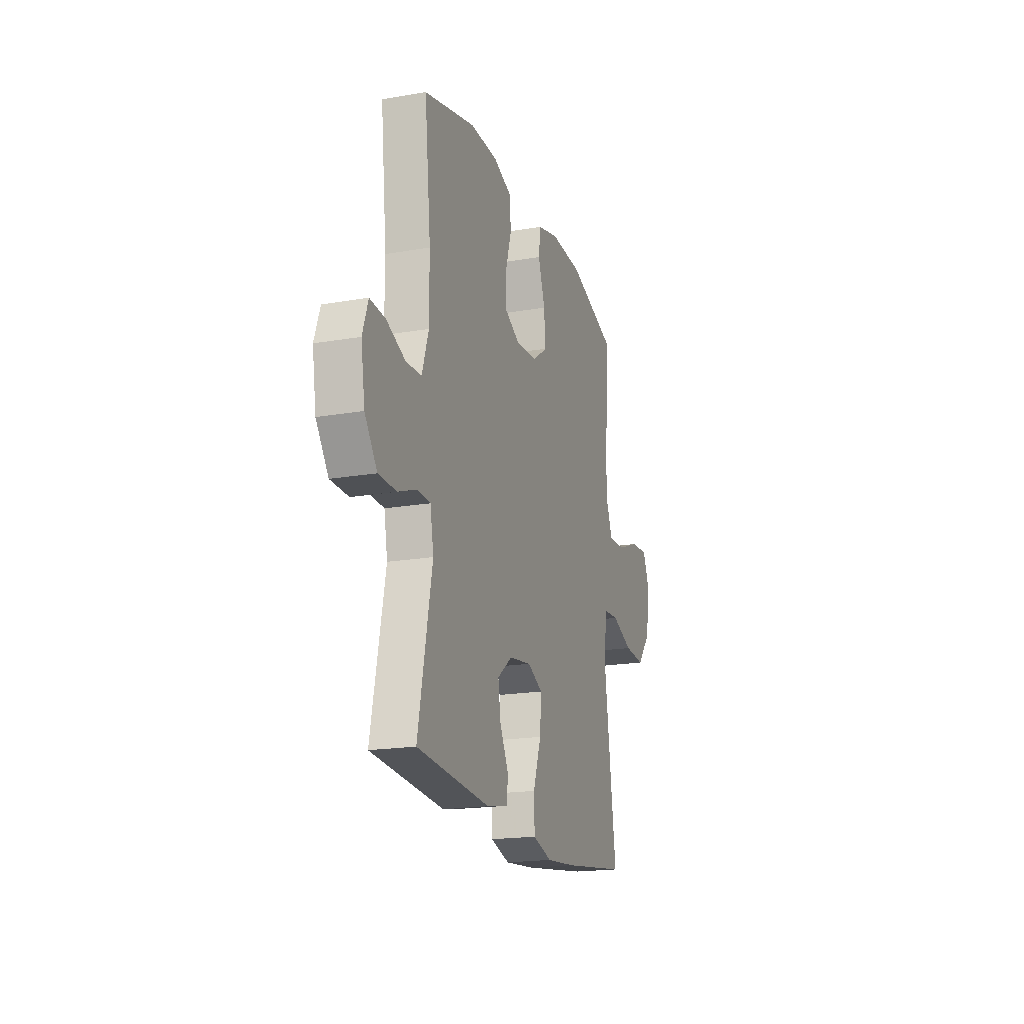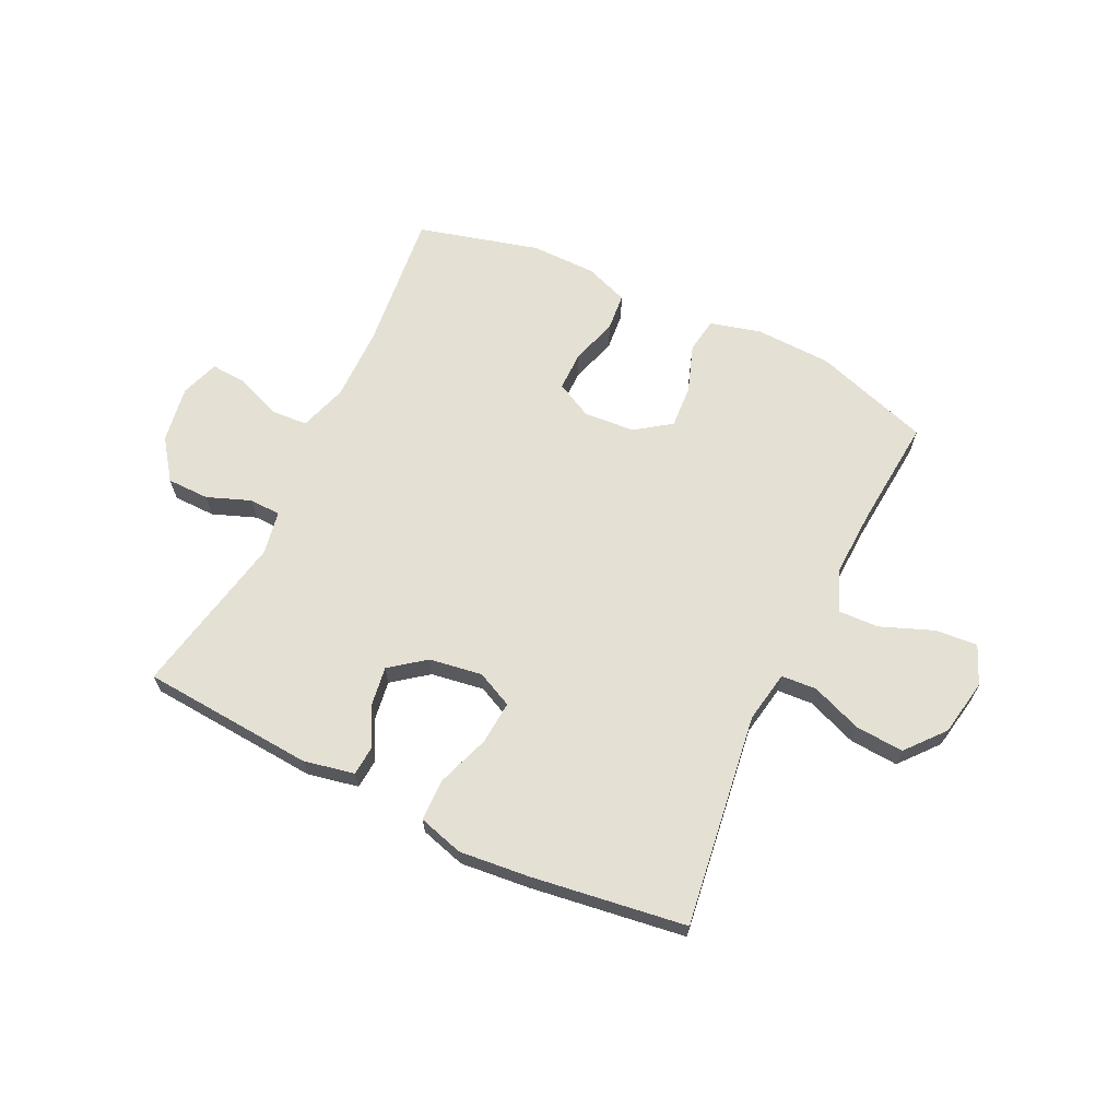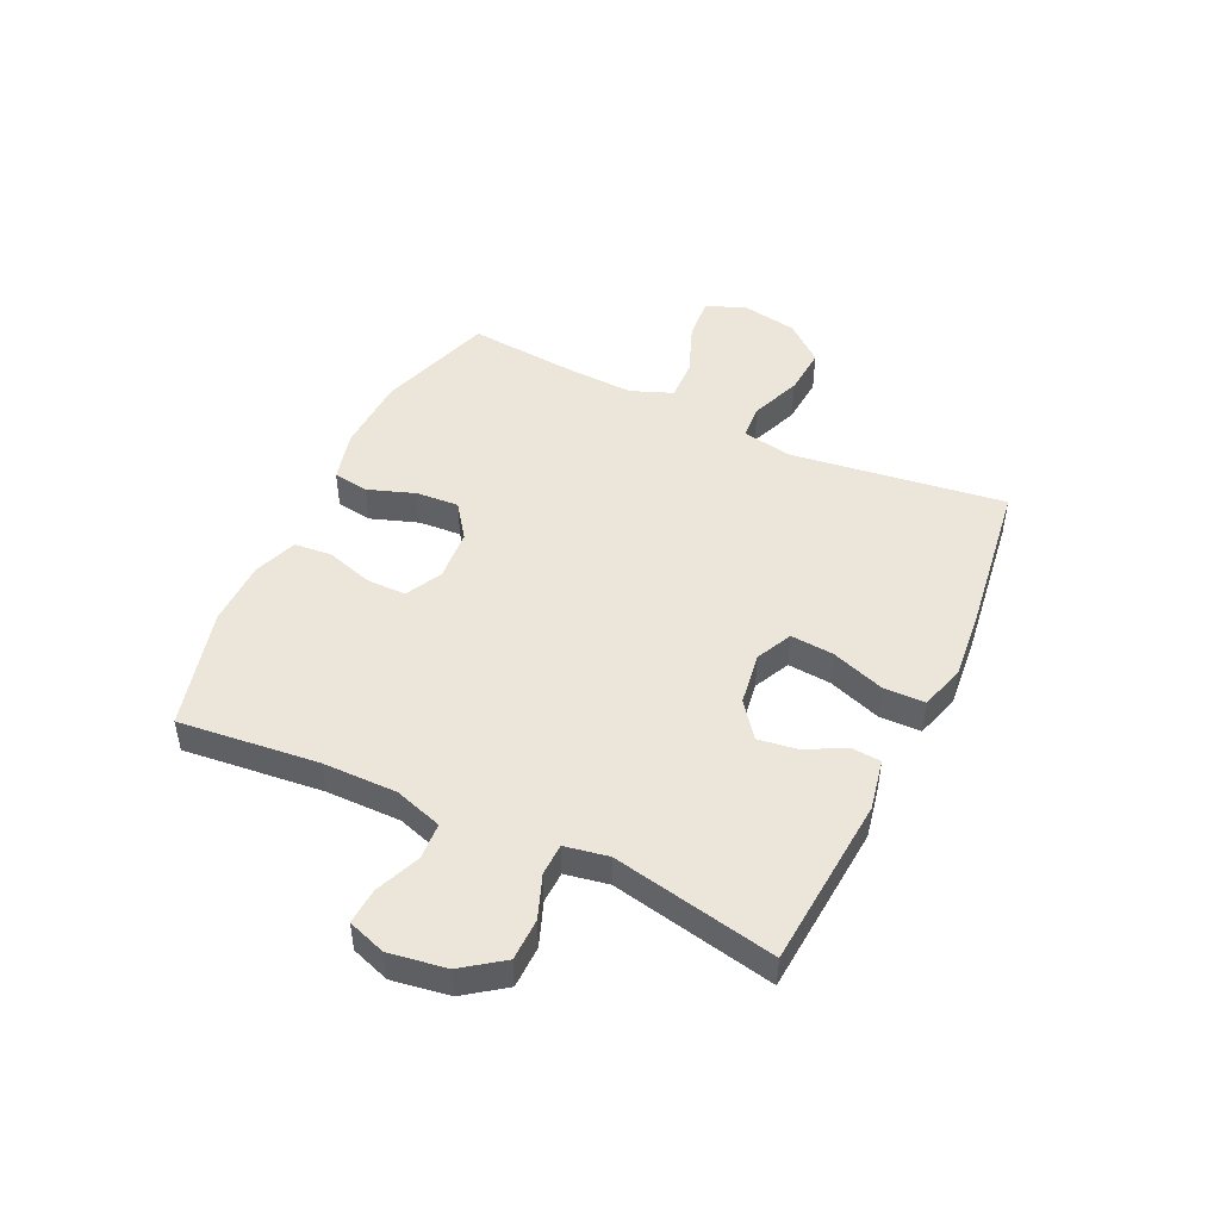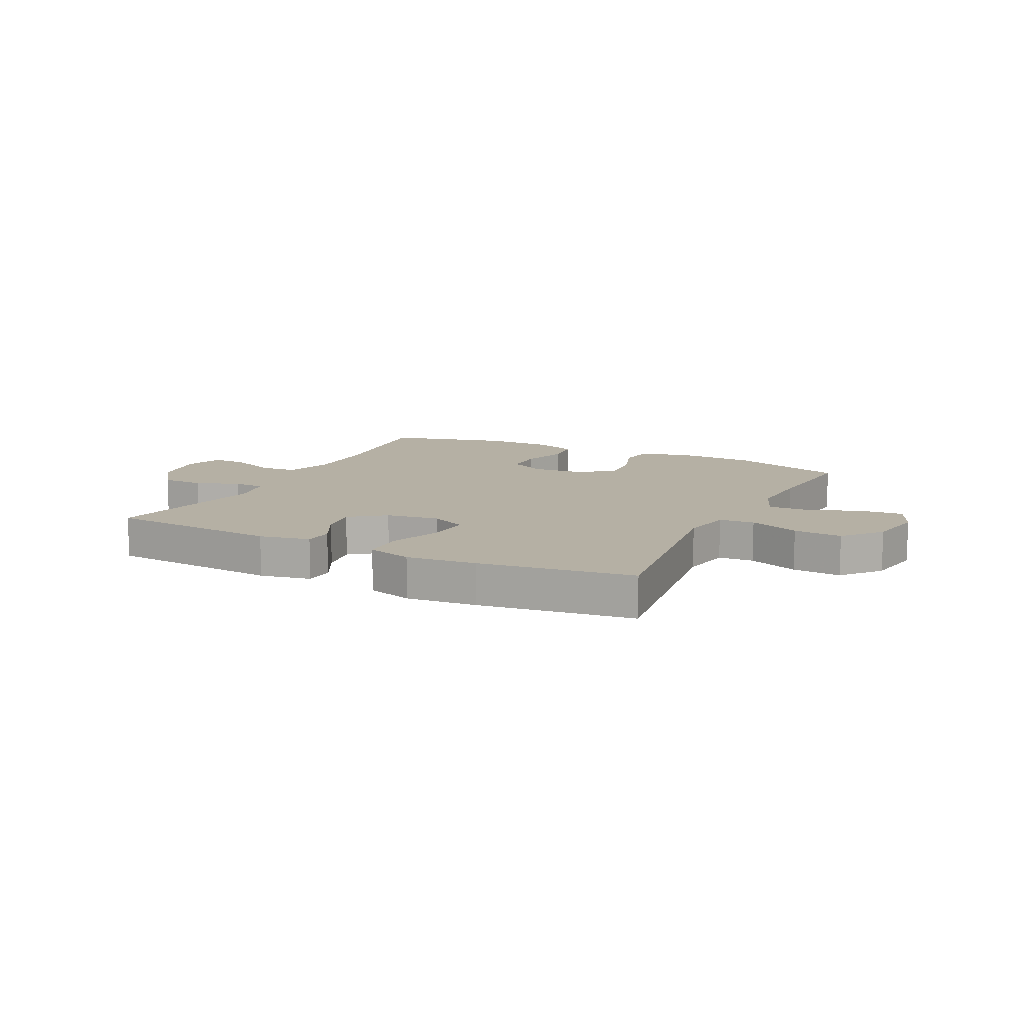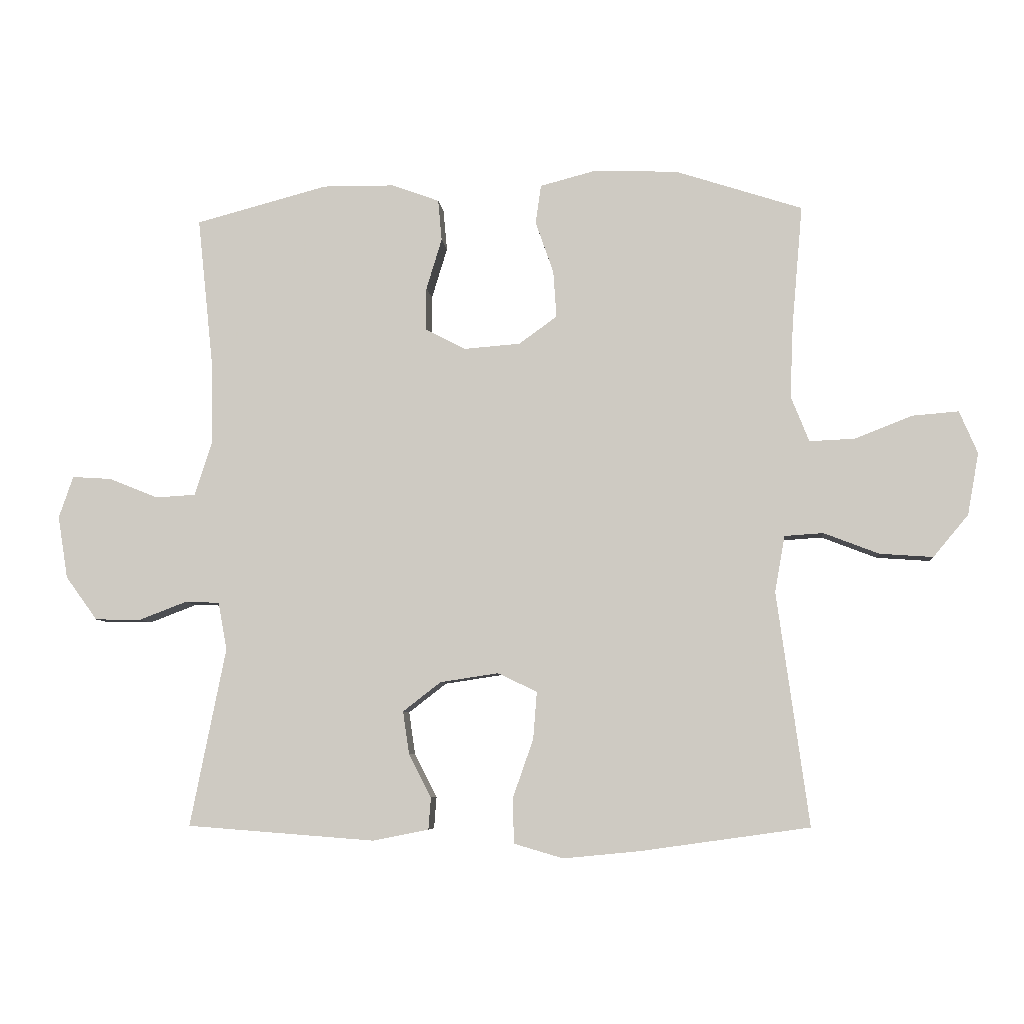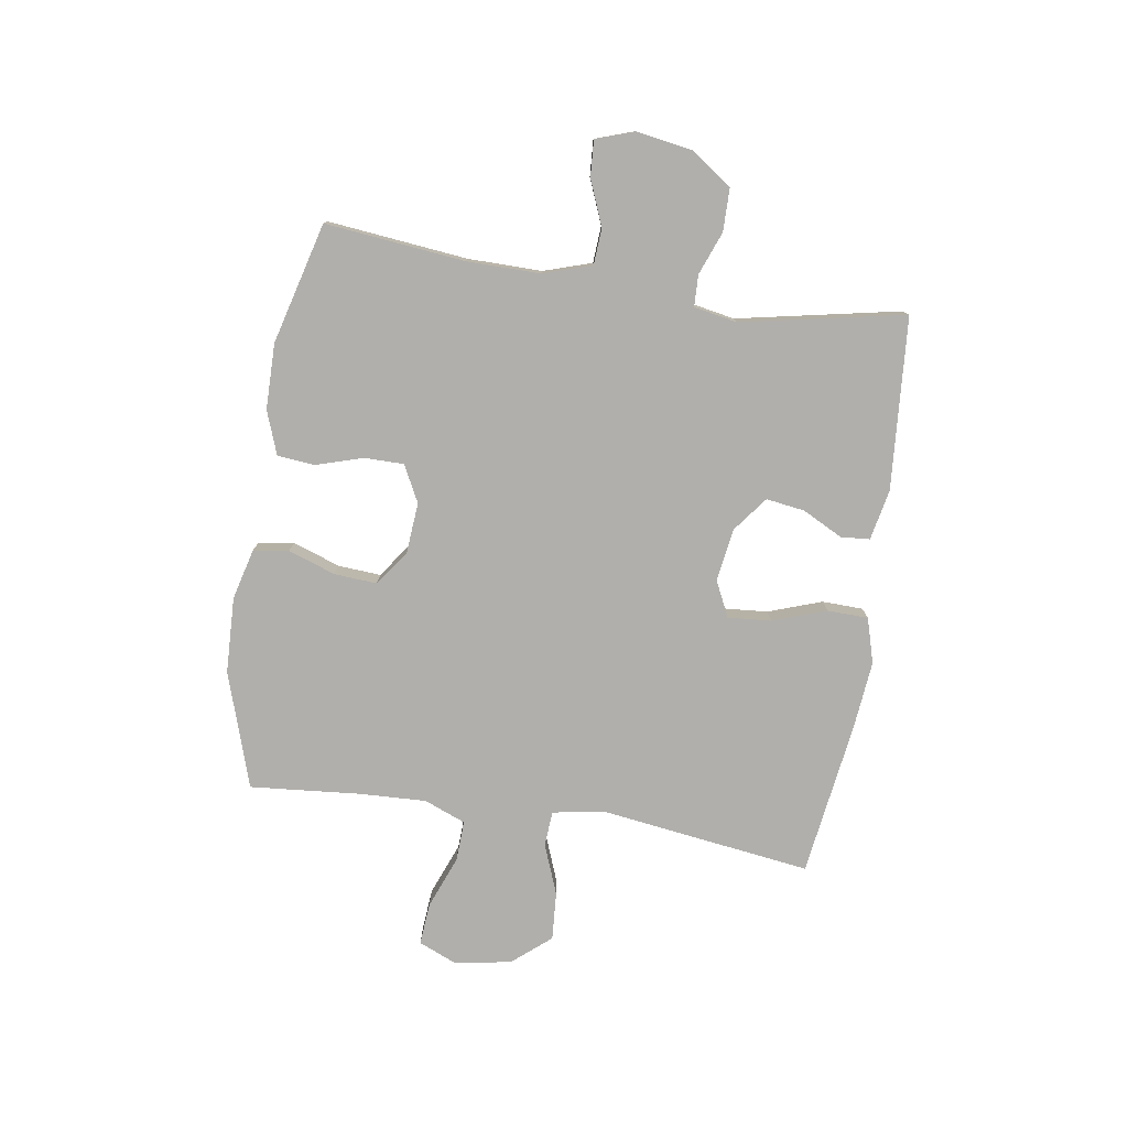
<metadata>
{"format":"obj","ext":"obj","renderer":"f3d","projection":"perspective","resolution":1024,"background":"white","views":[{"elev":-19.1,"azim":108.1,"up":"+Z"},{"elev":65.6,"azim":-154.4,"up":"+Y"},{"elev":47.7,"azim":115.4,"up":"+Y"},{"elev":11.6,"azim":-153.5,"up":"+Y"},{"elev":-6.5,"azim":-174.5,"up":"+Z"},{"elev":-78.2,"azim":81.2,"up":"+Y"}]}
</metadata>
<code>
v -0.5 0.07 0.5
v -0.297 0.07 0.566
v -0.163 0.07 0.571
v -0.074 0.07 0.548
v -0.065 0.07 0.486
v -0.094 0.07 0.403
v -0.099 0.07 0.328
v -0.038 0.07 0.284
v 0.052 0.07 0.277
v 0.116 0.07 0.31
v 0.116 0.07 0.379
v 0.091 0.07 0.461
v 0.097 0.07 0.527
v 0.173 0.07 0.555
v 0.288 0.07 0.556
v 0.5 0.07 0.5
v 0.474 0.07 0.255
v 0.473 0.07 0.125
v 0.5 0.07 0.041
v 0.564 0.07 0.037
v 0.643 0.07 0.069
v 0.706 0.07 0.073
v 0.729 0.07 0.006
v 0.713 0.07 -0.094
v 0.662 0.07 -0.164
v 0.588 0.07 -0.165
v 0.512 0.07 -0.136
v 0.457 0.07 -0.138
v 0.443 0.07 -0.214
v 0.5 0.07 -0.5
v 0.198 0.07 -0.523
v 0.109 0.07 -0.505
v 0.105 0.07 -0.454
v 0.141 0.07 -0.384
v 0.151 0.07 -0.316
v 0.09 0.07 -0.269
v -0.003 0.07 -0.255
v -0.066 0.07 -0.285
v -0.06 0.07 -0.361
v -0.027 0.07 -0.455
v -0.029 0.07 -0.527
v -0.108 0.07 -0.55
v -0.23 0.07 -0.538
v -0.5 0.07 -0.5
v -0.449 0.07 -0.127
v -0.465 0.07 -0.037
v -0.527 0.07 -0.033
v -0.615 0.07 -0.067
v -0.7 0.07 -0.073
v -0.756 0.07 -0.006
v -0.774 0.07 0.093
v -0.745 0.07 0.161
v -0.671 0.07 0.155
v -0.579 0.07 0.119
v -0.507 0.07 0.116
v -0.478 0.07 0.189
v -0.483 0.07 0.307
v -0.5 0 0.5
v -0.297 0 0.566
v -0.163 0 0.571
v -0.074 0 0.548
v -0.065 0 0.486
v -0.094 0 0.403
v -0.099 0 0.328
v -0.038 0 0.284
v 0.052 0 0.277
v 0.116 0 0.31
v 0.116 0 0.379
v 0.091 0 0.461
v 0.097 0 0.527
v 0.173 0 0.555
v 0.288 0 0.556
v 0.5 0 0.5
v 0.474 0 0.255
v 0.473 0 0.125
v 0.5 0 0.041
v 0.564 0 0.037
v 0.643 0 0.069
v 0.706 0 0.073
v 0.729 0 0.006
v 0.713 0 -0.094
v 0.662 0 -0.164
v 0.588 0 -0.165
v 0.512 0 -0.136
v 0.457 0 -0.138
v 0.443 0 -0.214
v 0.5 0 -0.5
v 0.198 0 -0.523
v 0.109 0 -0.505
v 0.105 0 -0.454
v 0.141 0 -0.384
v 0.151 0 -0.316
v 0.09 0 -0.269
v -0.003 0 -0.255
v -0.066 0 -0.285
v -0.06 0 -0.361
v -0.027 0 -0.455
v -0.029 0 -0.527
v -0.108 0 -0.55
v -0.23 0 -0.538
v -0.5 0 -0.5
v -0.449 0 -0.127
v -0.465 0 -0.037
v -0.527 0 -0.033
v -0.615 0 -0.067
v -0.7 0 -0.073
v -0.756 0 -0.006
v -0.774 0 0.093
v -0.745 0 0.161
v -0.671 0 0.155
v -0.579 0 0.119
v -0.507 0 0.116
v -0.478 0 0.189
v -0.483 0 0.307
f 52 53 54
f 51 52 54
f 50 51 54
f 49 50 54
f 48 49 54
f 47 48 54
f 46 47 54 55
f 43 44 45
f 42 43 45
f 41 42 45
f 40 41 45
f 39 40 45
f 38 39 45 46
f 46 55 56
f 38 46 56
f 37 38 56
f 32 33 34
f 31 32 34
f 30 31 34
f 29 30 34
f 28 29 34 35
f 25 26 27
f 24 25 27
f 23 24 27
f 22 23 27
f 21 22 27
f 20 21 27
f 19 20 27 28
f 28 35 36
f 19 28 36
f 18 19 36
f 15 16 17
f 14 15 17
f 13 14 17
f 12 13 17
f 11 12 17
f 10 11 17 18
f 4 5 6
f 3 4 6
f 2 3 6
f 1 2 6
f 57 1 6
f 57 6 7
f 56 57 7 8
f 37 56 8 9
f 18 36 37
f 10 18 37
f 9 10 37
f 111 110 109
f 111 109 108
f 111 108 107
f 111 107 106
f 111 106 105
f 111 105 104
f 112 111 104 103
f 102 101 100
f 102 100 99
f 102 99 98
f 102 98 97
f 102 97 96
f 103 102 96 95
f 113 112 103
f 113 103 95
f 113 95 94
f 91 90 89
f 91 89 88
f 91 88 87
f 91 87 86
f 92 91 86 85
f 84 83 82
f 84 82 81
f 84 81 80
f 84 80 79
f 84 79 78
f 84 78 77
f 85 84 77 76
f 93 92 85
f 93 85 76
f 93 76 75
f 74 73 72
f 74 72 71
f 74 71 70
f 74 70 69
f 74 69 68
f 75 74 68 67
f 63 62 61
f 63 61 60
f 63 60 59
f 63 59 58
f 63 58 114
f 64 63 114
f 65 64 114 113
f 66 65 113 94
f 94 93 75
f 94 75 67
f 94 67 66
f 1 58 59 2
f 2 59 60 3
f 3 60 61 4
f 4 61 62 5
f 5 62 63 6
f 6 63 64 7
f 7 64 65 8
f 8 65 66 9
f 9 66 67 10
f 10 67 68 11
f 11 68 69 12
f 12 69 70 13
f 13 70 71 14
f 14 71 72 15
f 15 72 73 16
f 16 73 74 17
f 17 74 75 18
f 18 75 76 19
f 19 76 77 20
f 20 77 78 21
f 21 78 79 22
f 22 79 80 23
f 23 80 81 24
f 24 81 82 25
f 25 82 83 26
f 26 83 84 27
f 27 84 85 28
f 28 85 86 29
f 29 86 87 30
f 30 87 88 31
f 31 88 89 32
f 32 89 90 33
f 33 90 91 34
f 34 91 92 35
f 35 92 93 36
f 36 93 94 37
f 37 94 95 38
f 38 95 96 39
f 39 96 97 40
f 40 97 98 41
f 41 98 99 42
f 42 99 100 43
f 43 100 101 44
f 44 101 102 45
f 45 102 103 46
f 46 103 104 47
f 47 104 105 48
f 48 105 106 49
f 49 106 107 50
f 50 107 108 51
f 51 108 109 52
f 52 109 110 53
f 53 110 111 54
f 54 111 112 55
f 55 112 113 56
f 56 113 114 57
f 57 114 58 1

</code>
